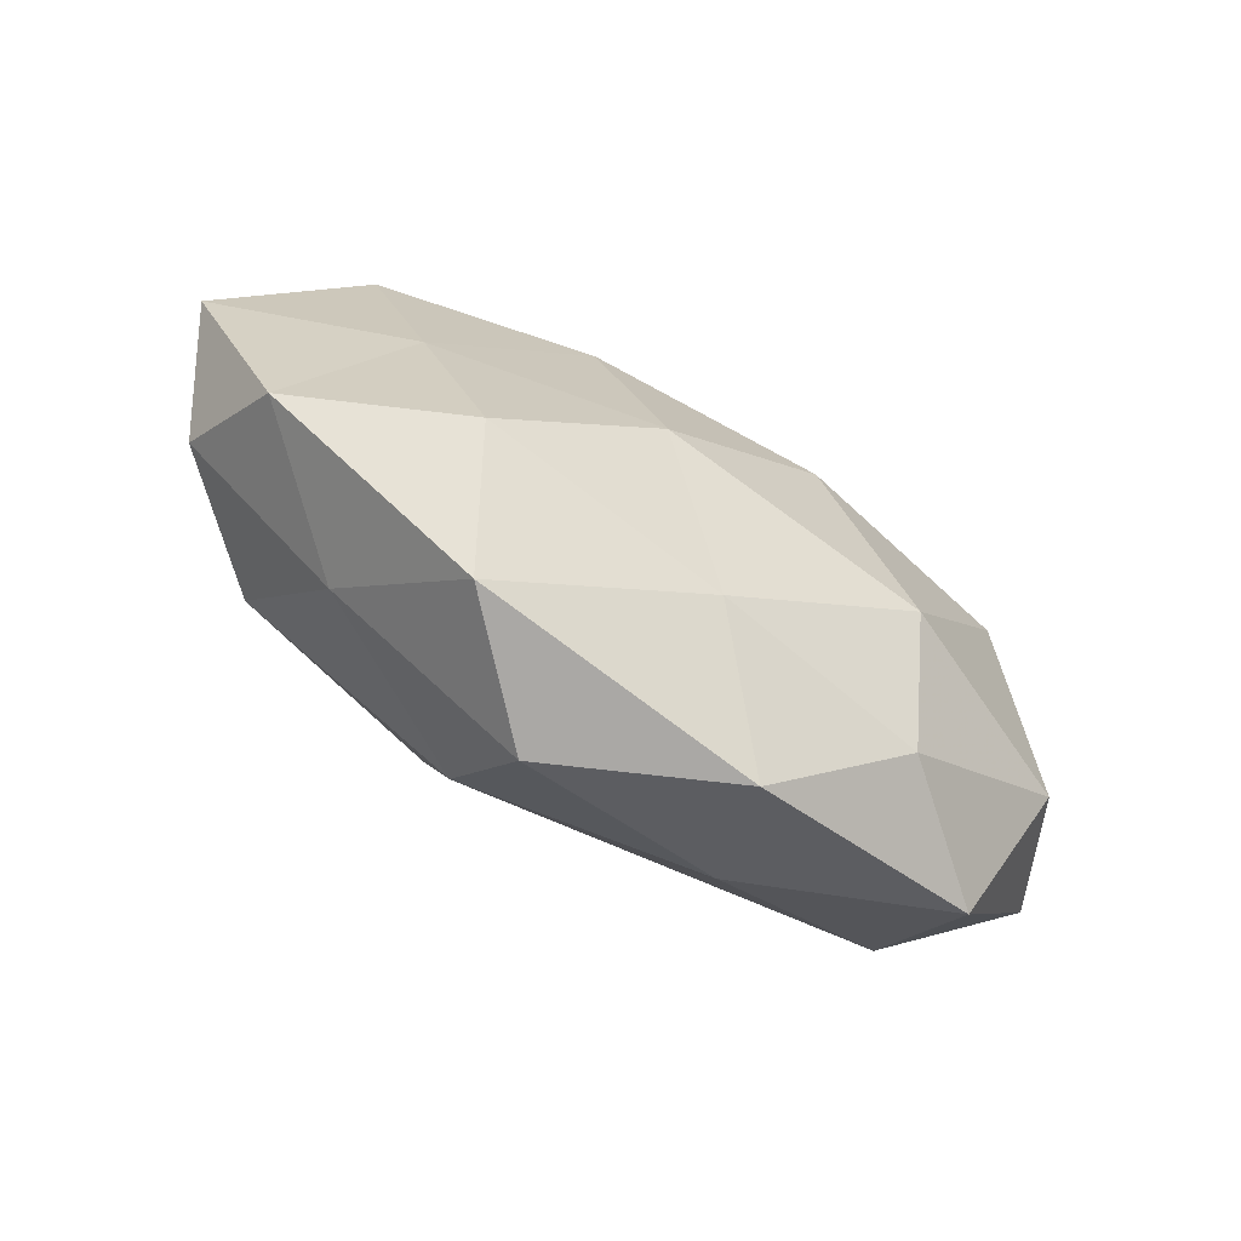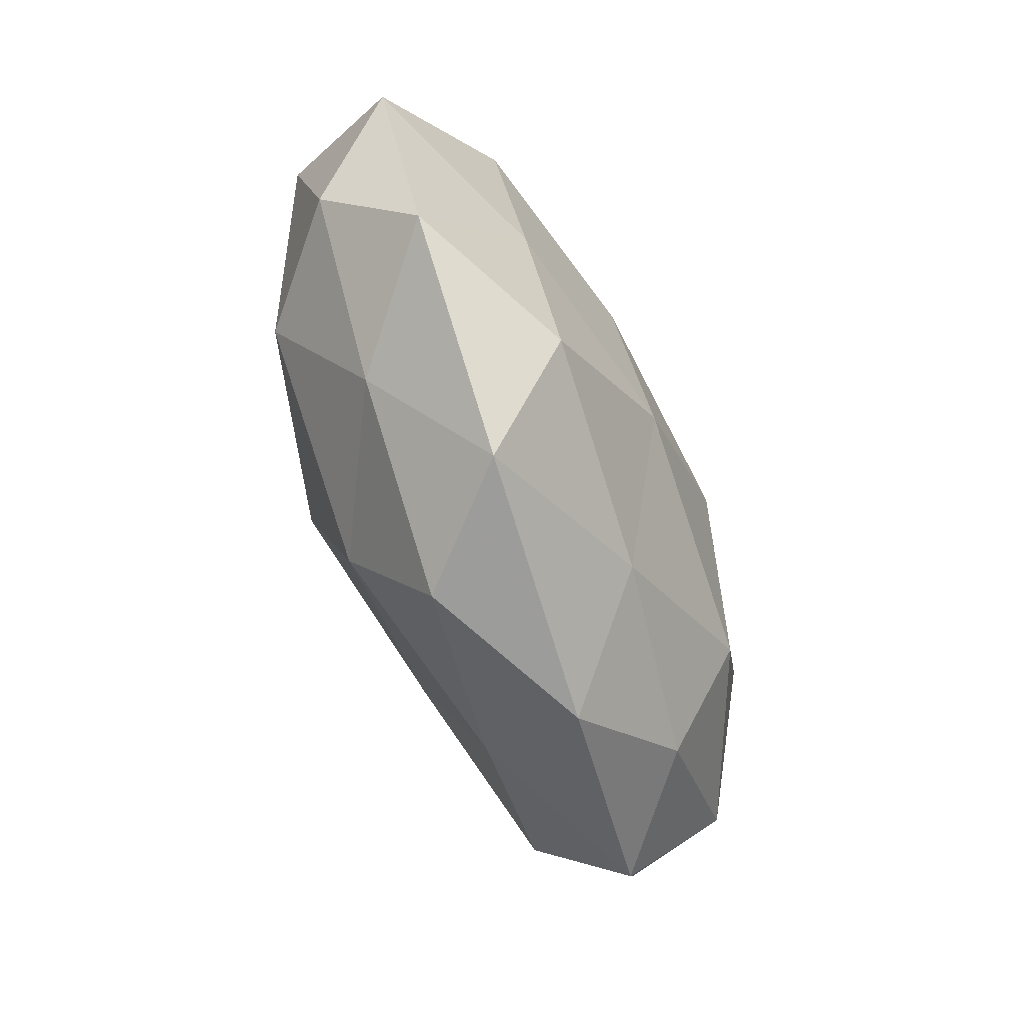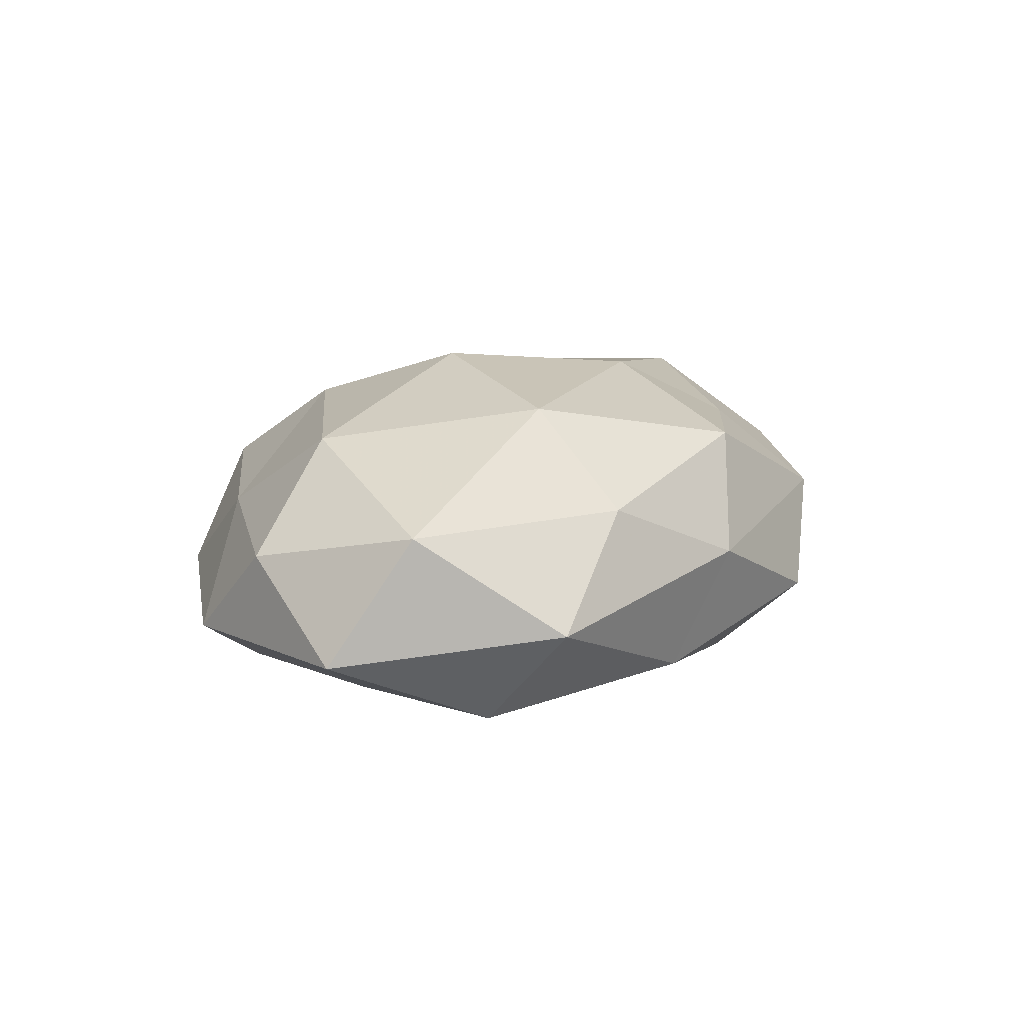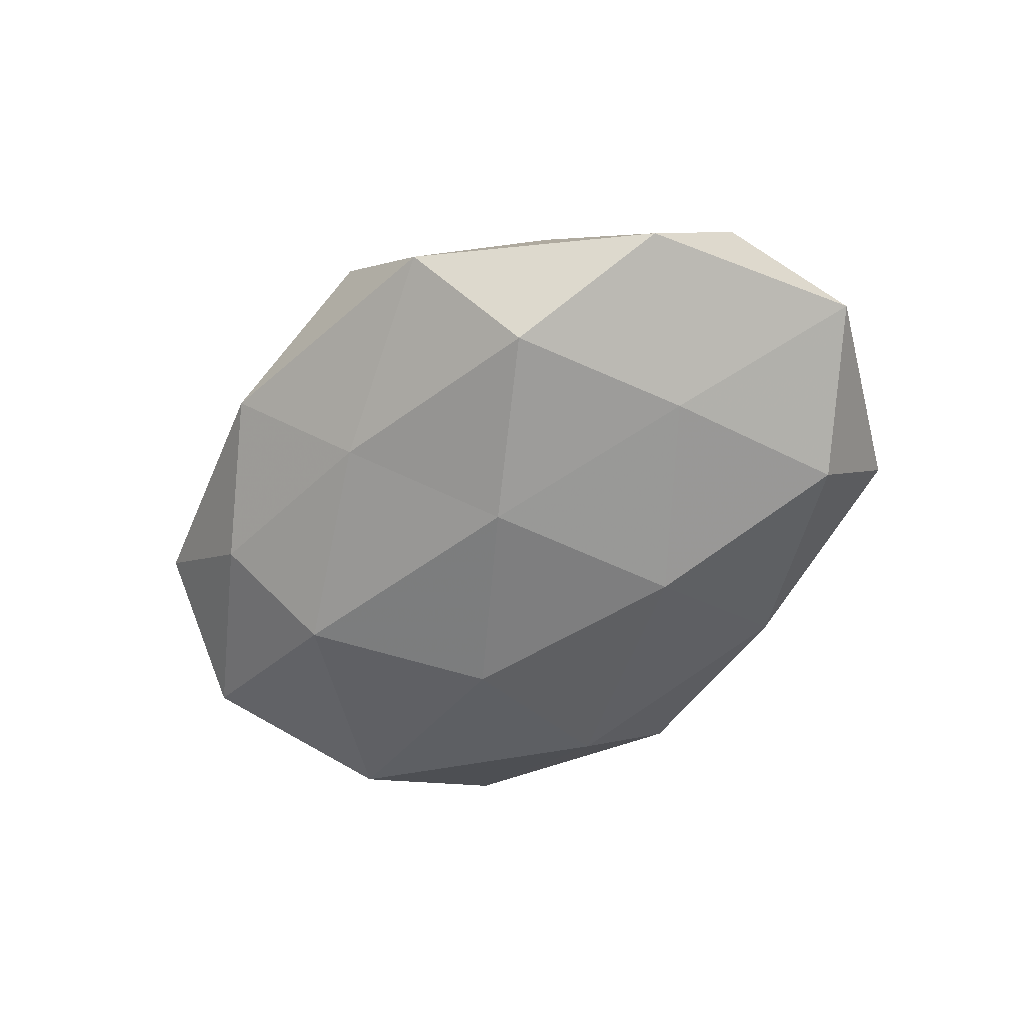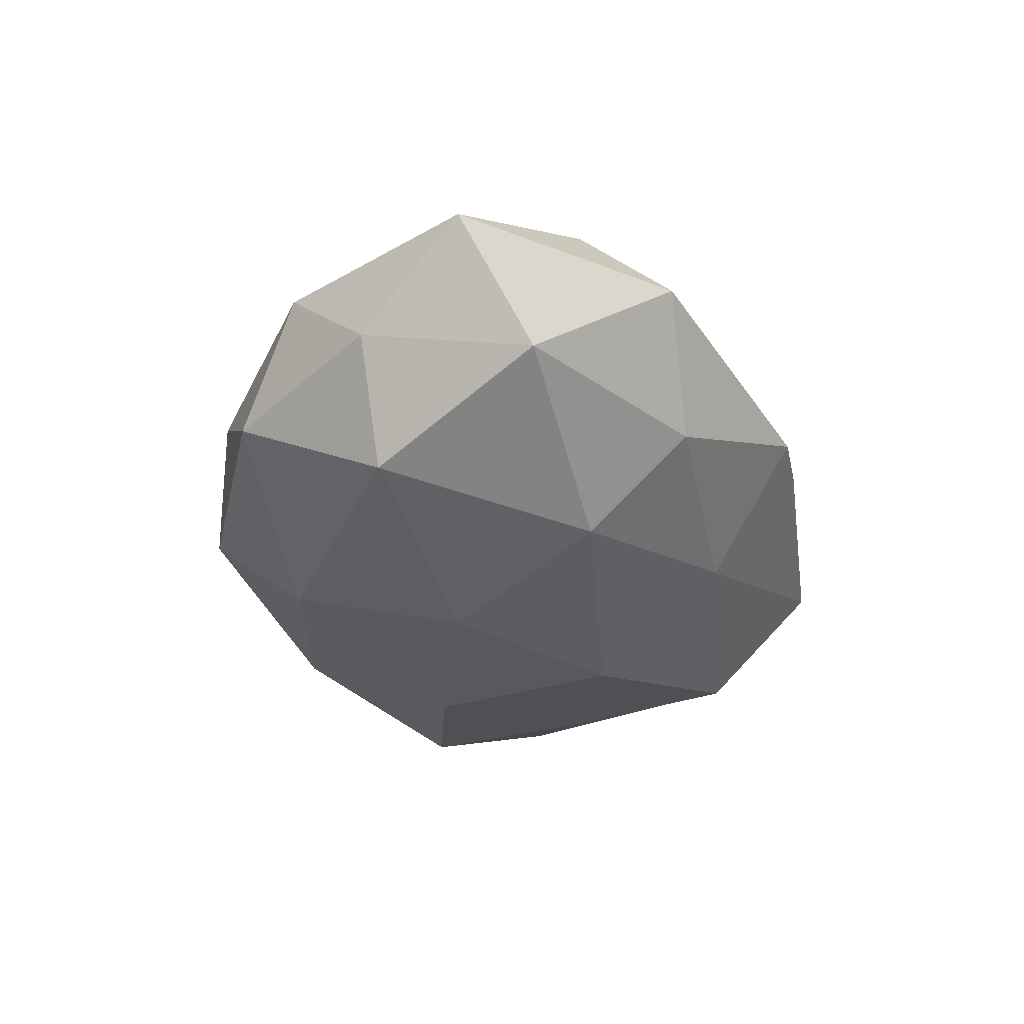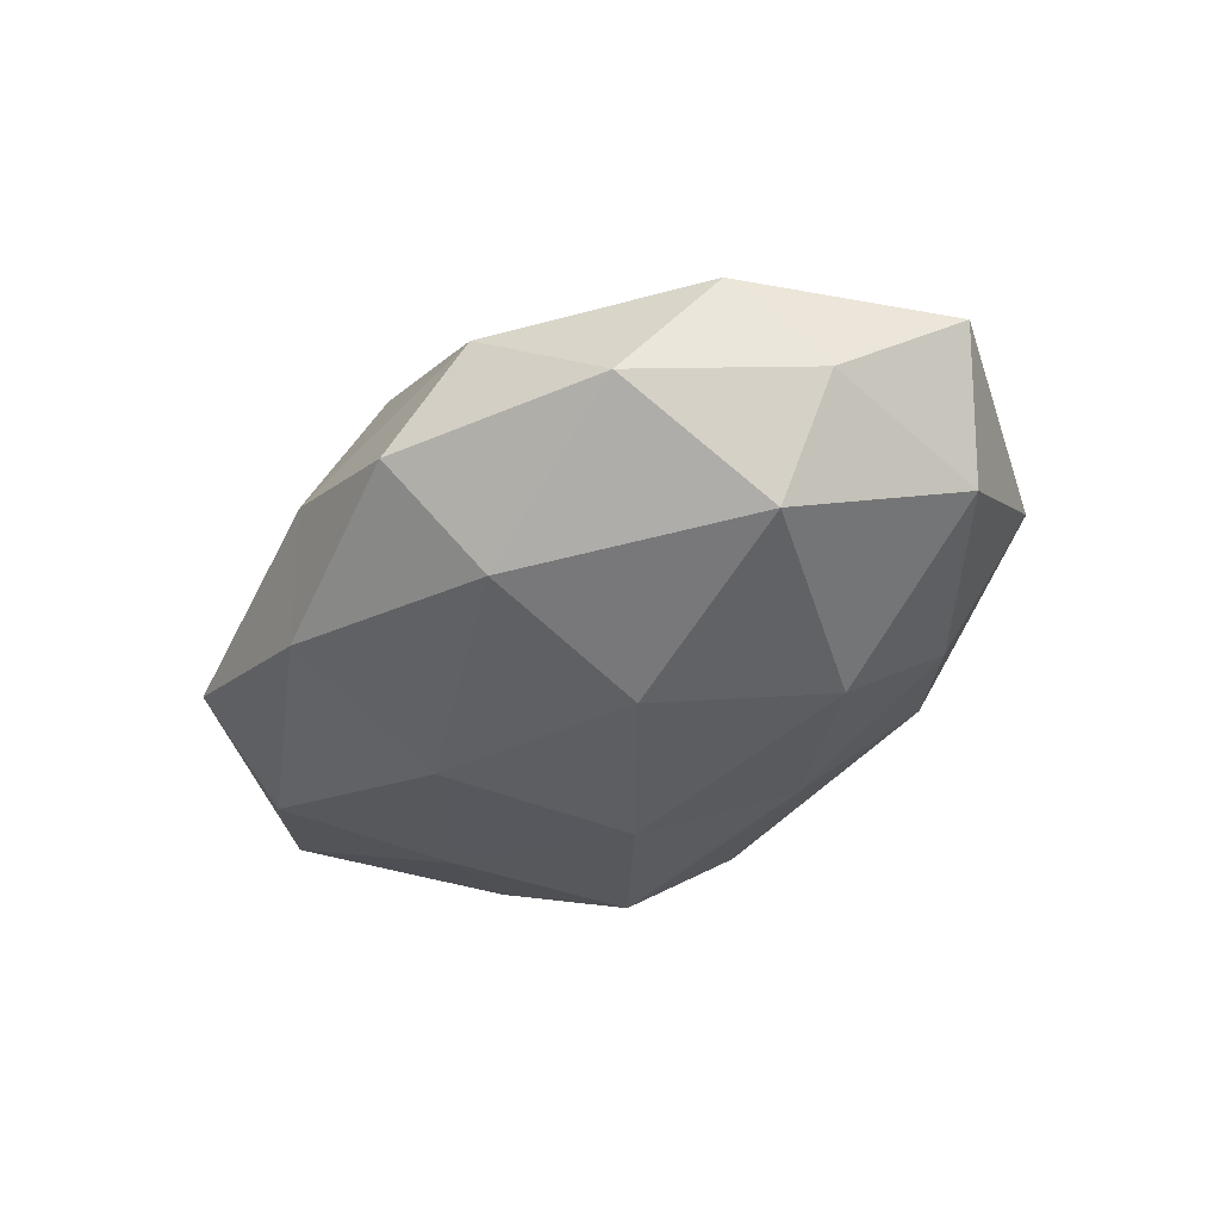
<metadata>
{"format":"obj","ext":"obj","renderer":"f3d","projection":"perspective","resolution":1024,"background":"white","views":[{"elev":-74.0,"azim":148.7,"up":"+Y"},{"elev":-70.9,"azim":113.2,"up":"+Y"},{"elev":13.6,"azim":115.4,"up":"+Z"},{"elev":-56.9,"azim":42.4,"up":"+Z"},{"elev":-33.9,"azim":-82.6,"up":"+Z"},{"elev":-41.9,"azim":-132.9,"up":"+Z"}]}
</metadata>
<code>
v -0.03161 -0.02837 -0.0101
v -0.01971 0.03932 0.00583
v -0.0201 -0.03114 0.01269
v 0.04362 0.01691 -0.01561
v 0.01954 0.03359 -0.01281
v -0.05172 0.0126 -0.004318
v -0.02665 -0.01474 -0.02104
v 0.02614 0.01607 0.02256
v 0.04749 -0.02468 -0.007239
v -0.01194 0.005407 -0.02509
v 0.009849 -0.02692 0.01928
v 0.02691 -0.02944 -0.01777
v 0.05248 -0.01252 0.005124
v 0.04585 0.0291 -0.002287
v -0.04158 0.01165 -0.01854
v 0.05971 0.002142 -0.006203
v 0.01706 0.01217 -0.02255
v -0.01195 0.02873 -0.0195
v -0.04082 0.007769 0.01914
v -0.04573 0.02358 0.007295
v -0.0173 -0.01057 0.02133
v 0.03835 -0.01055 0.0184
v 0.02051 -0.04372 -0.005961
v 0.0358 -0.00648 -0.01696
v 0.03052 0.02956 0.01088
v 0.008145 -0.01313 -0.02381
v -0.03626 0.03201 -0.006854
v -0.01589 -0.04241 -0.001841
v 0.01278 0.03893 0.002222
v -0.009481 0.01332 0.02356
v -0.02312 0.02425 0.01481
v -0.0468 -0.02801 0.002836
v 0.01065 -0.004908 0.0265
v -0.04403 -0.01579 0.01576
v -0.06098 -0.00147 0.006751
v 0.006899 -0.04375 0.008177
v -0.008202 0.04243 -0.007236
v -0.05272 -0.01019 -0.009257
v 0.05348 0.01134 0.01029
v 0.0317 -0.02874 0.006853
v -0.003955 -0.03085 -0.01469
v 0.002588 0.03432 0.01664
f 5 14 4
f 15 10 7
f 13 9 16
f 4 14 16
f 5 4 17
f 18 10 15
f 5 17 18
f 18 17 10
f 11 21 3
f 23 12 9
f 9 12 24
f 16 24 4
f 9 24 16
f 17 4 24
f 26 7 10
f 10 17 26
f 26 24 12
f 17 24 26
f 27 15 6
f 18 15 27
f 27 20 2
f 27 6 20
f 29 14 5
f 29 25 14
f 21 30 19
f 2 20 31
f 31 20 19
f 19 30 31
f 28 32 1
f 3 32 28
f 11 33 21
f 33 22 8
f 11 22 33
f 8 30 33
f 21 33 30
f 3 21 34
f 34 21 19
f 3 34 32
f 20 6 35
f 20 35 19
f 19 35 34
f 32 34 35
f 36 11 3
f 36 3 28
f 36 28 23
f 37 5 18
f 37 27 2
f 37 18 27
f 37 2 29
f 37 29 5
f 38 7 1
f 6 15 38
f 15 7 38
f 1 32 38
f 38 35 6
f 32 35 38
f 16 39 13
f 14 39 16
f 22 39 8
f 22 13 39
f 8 39 25
f 14 25 39
f 40 9 13
f 40 22 11
f 40 13 22
f 23 9 40
f 36 40 11
f 36 23 40
f 41 1 7
f 23 41 12
f 41 7 26
f 12 41 26
f 28 1 41
f 28 41 23
f 25 42 8
f 2 42 29
f 29 42 25
f 42 30 8
f 2 31 42
f 42 31 30

</code>
